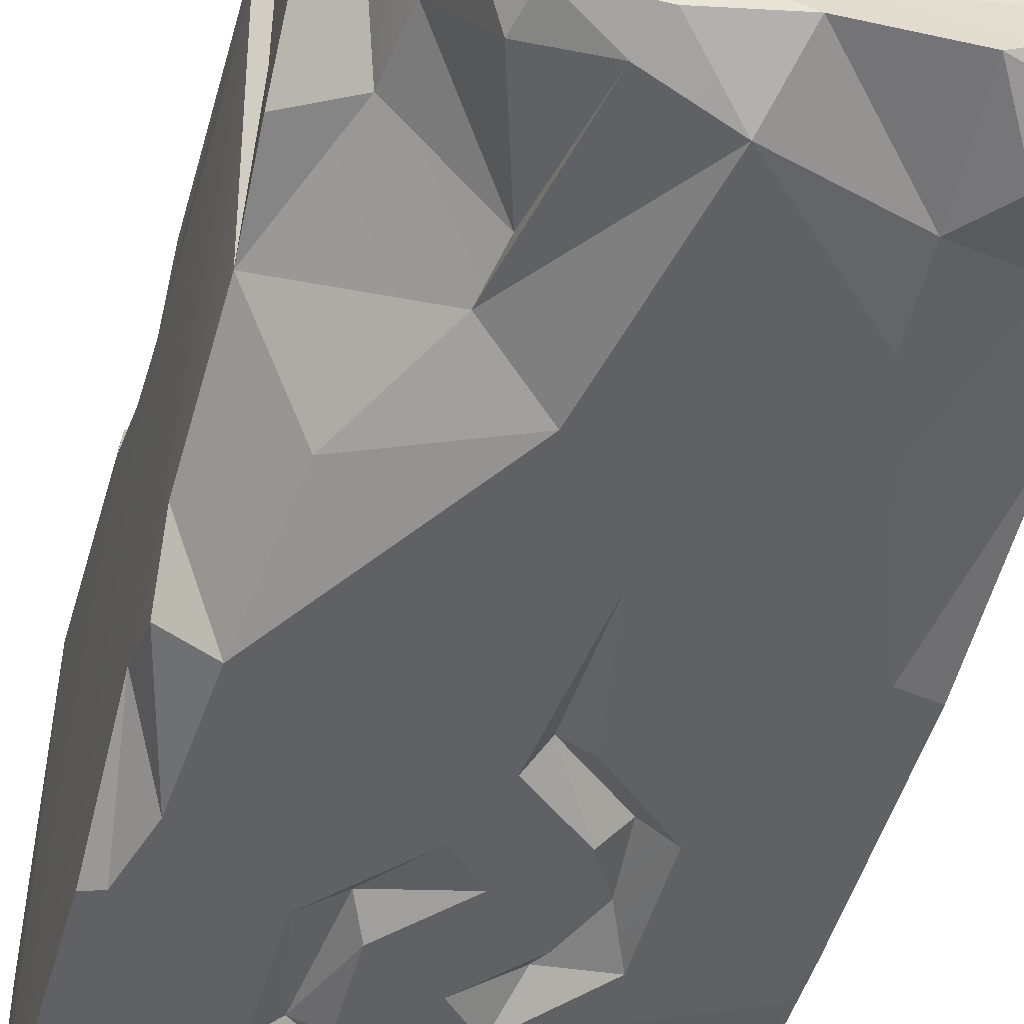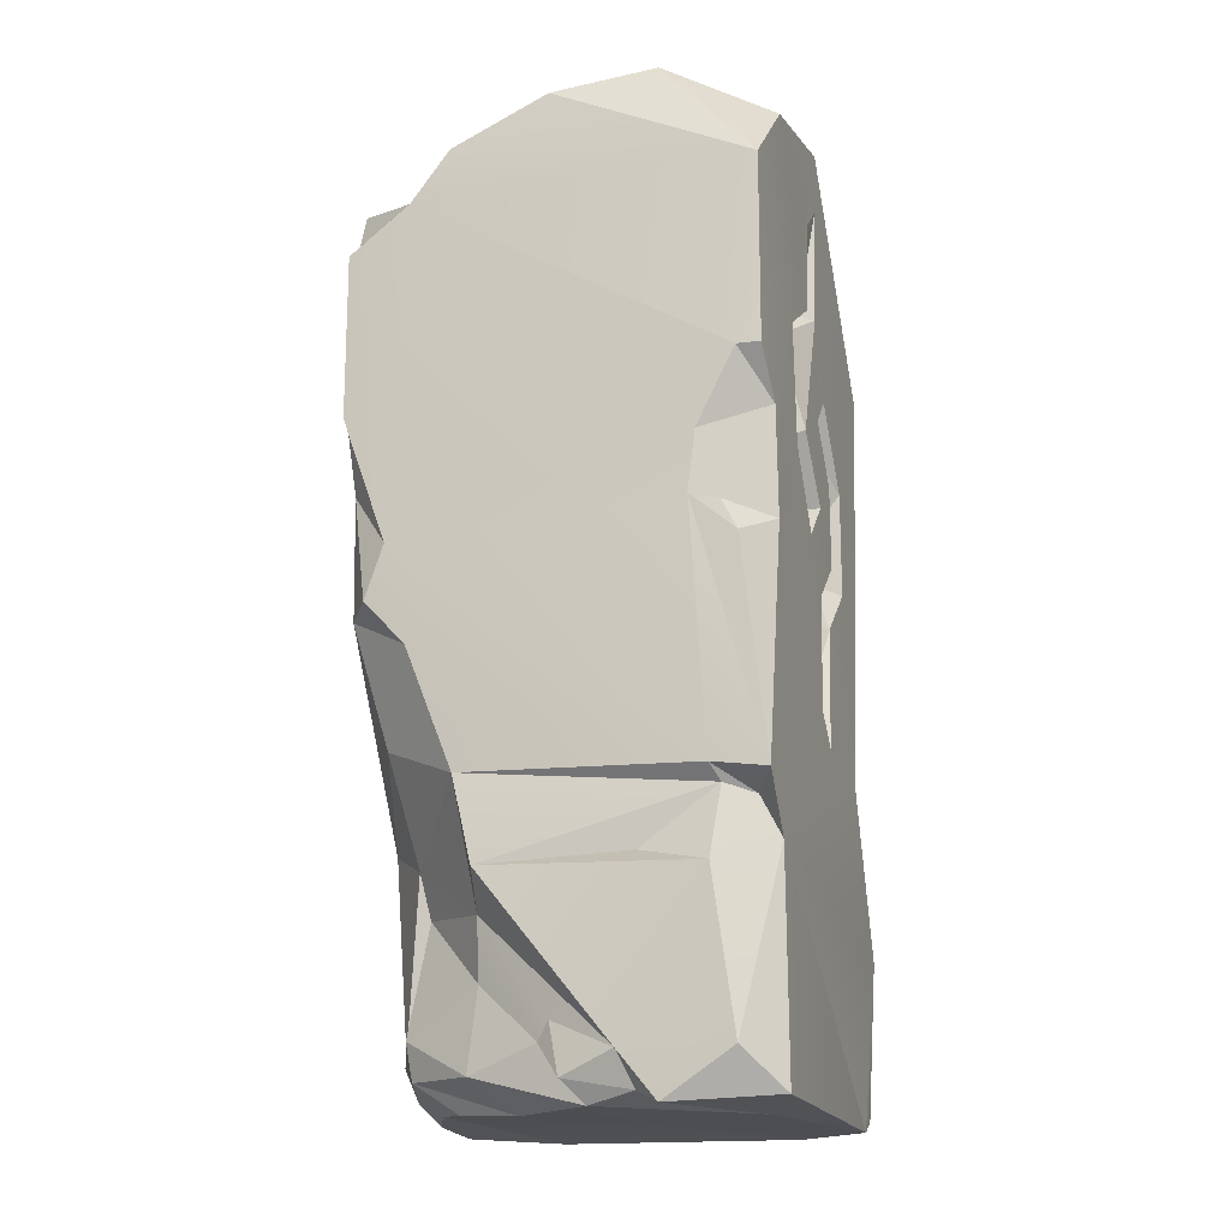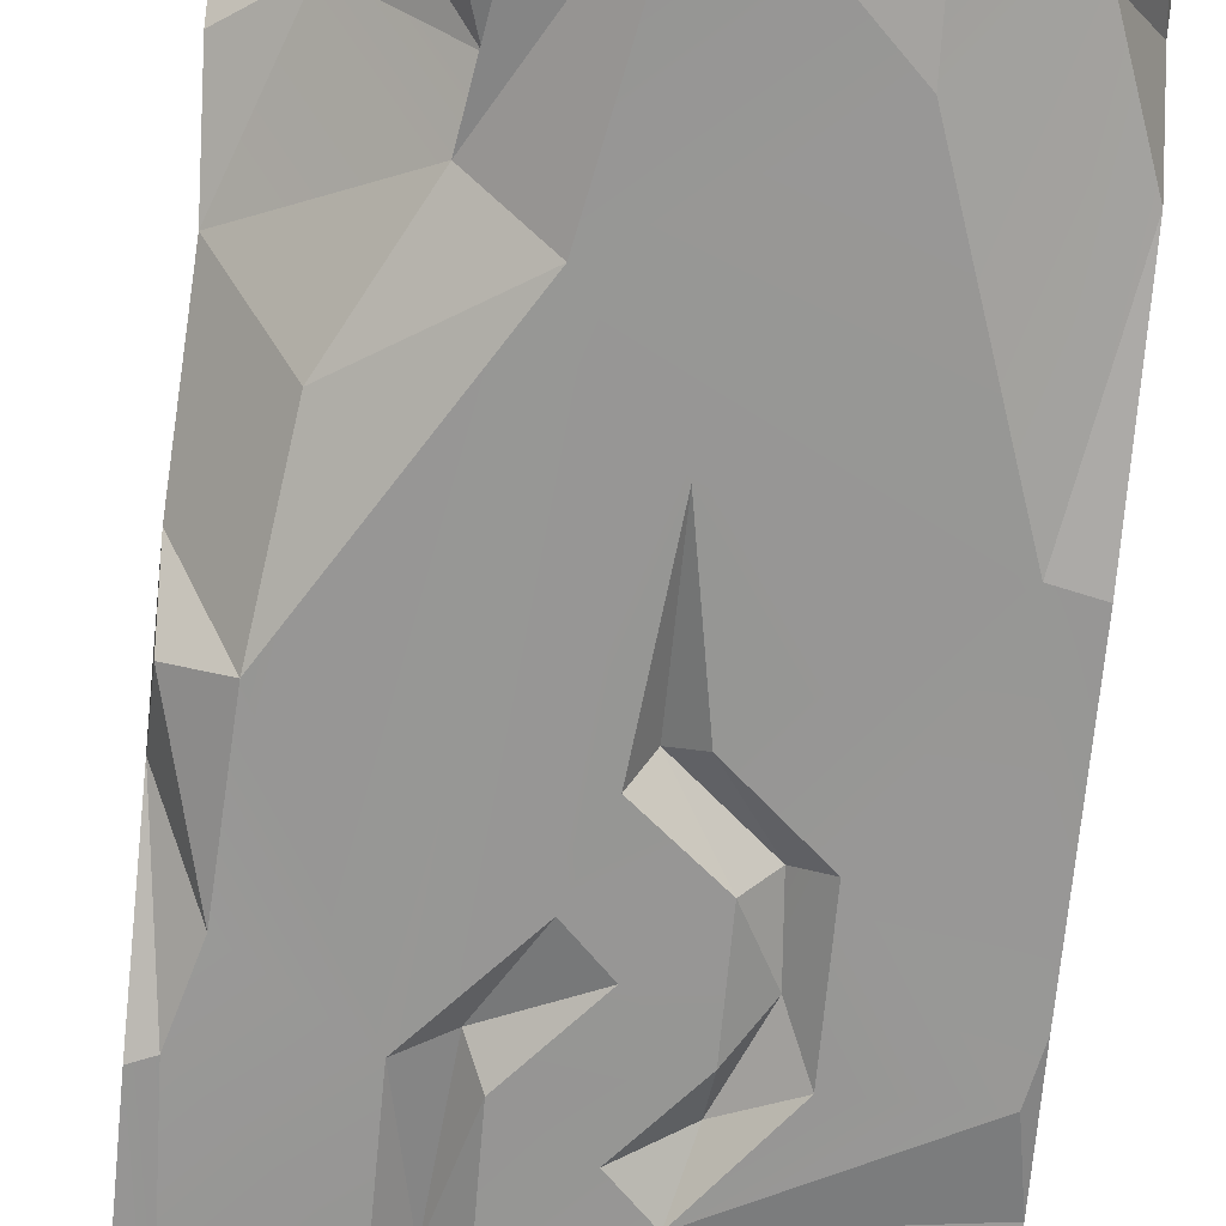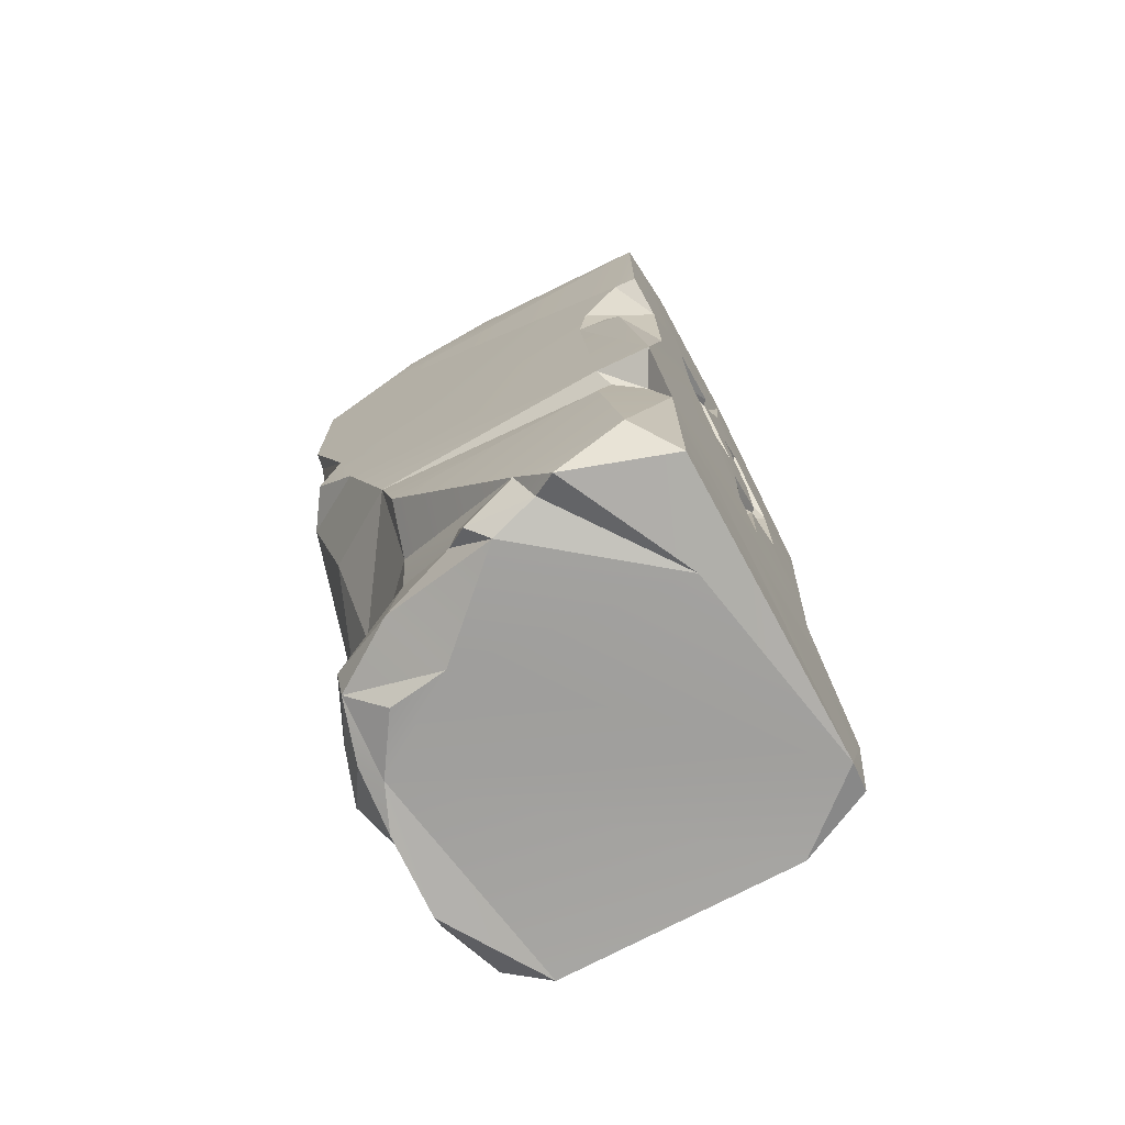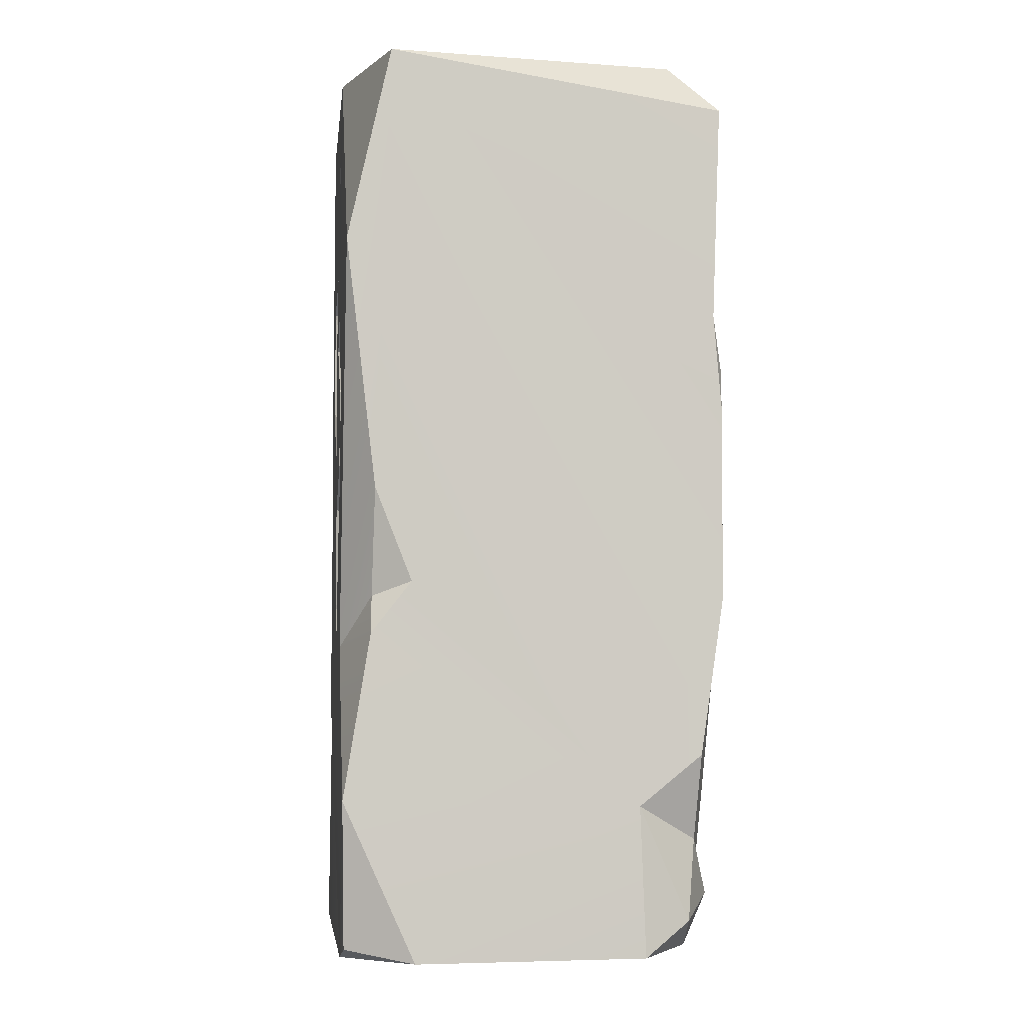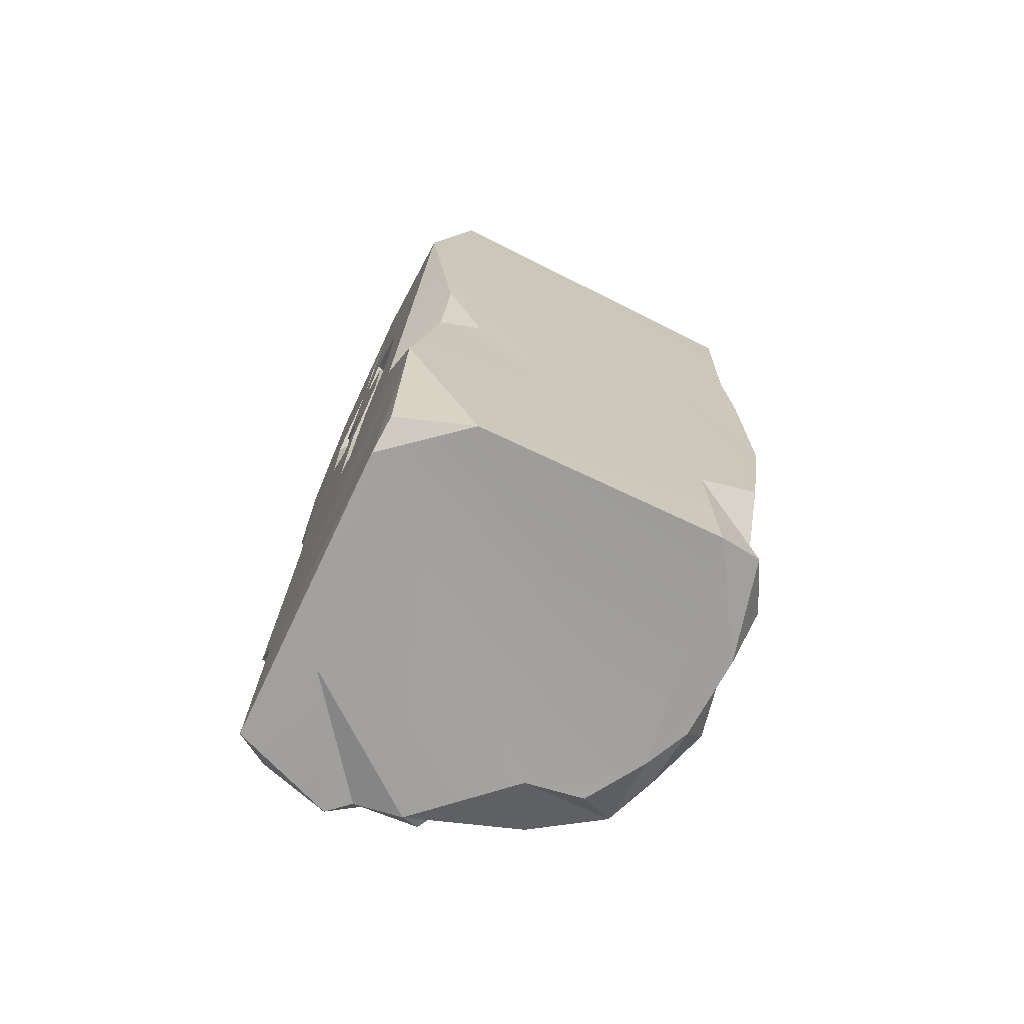
<metadata>
{"format":"obj","ext":"obj","renderer":"f3d","projection":"perspective","resolution":1024,"background":"white","views":[{"elev":-47.8,"azim":-15.4,"up":"+Z"},{"elev":-17.6,"azim":-72.1,"up":"+Y"},{"elev":-67.8,"azim":-5.4,"up":"+Z"},{"elev":-72.8,"azim":-61.2,"up":"+Y"},{"elev":-4.8,"azim":82.7,"up":"+Y"},{"elev":-72.1,"azim":65.1,"up":"+Y"}]}
</metadata>
<code>
v  -0.7662 0.8078 -0.9042
v  -0.7795 0.7403 -0.8465
v  -0.7313 0.7881 -0.8455
v  -0.6872 0.7181 -0.8465
v  -0.6673 0.752 -0.8461
v  -0.6404 0.8099 -0.8465
v  -0.7138 0.6707 -0.8455
v  -0.6463 0.7707 -0.8461
v  -0.7792 0.6317 -0.8468
v  -0.6054 0.6099 -0.8455
v  -0.548 0.6882 -0.8465
v  -0.7578 0.6055 -0.8454
v  -0.7528 0.5447 -0.8459
v  -0.7093 0.6013 -0.8455
v  -0.6055 0.5491 -0.8456
v  -0.5878 0.4403 -0.8454
v  -0.6404 0.5187 -0.8461
v  -0.7795 0.4099 -0.8465
v  -0.7563 0.3791 -0.8465
v  -0.6486 0.4491 -0.8455
v  -0.6665 0.4664 -0.8454
v  -0.6899 0.5402 -0.8455
v  -0.6616 0.5316 -0.8454
v  -0.6815 0.5606 -0.8455
v  -0.6575 0.5837 -0.8454
v  -0.6306 0.5576 -0.8459
v  -0.6306 0.6057 -0.846
v  -0.688 0.6185 -0.8456
v  -0.6572 0.636 -0.8456
v  -0.6574 0.6969 -0.8455
v  -0.6399 0.6533 -0.8456
v  -0.5478 0.349 -0.8463
v  -0.5835 0.2533 -0.8467
v  -0.5639 0.2604 -0.8483
v  -0.7578 0.2576 -0.8455
v  -0.547 0.8057 -0.873
v  -0.7805 0.6316 -0.8601
v  -0.7806 0.5881 -0.882
v  -0.7806 0.5534 -0.8863
v  -0.7795 0.5491 -0.8695
v  -0.7802 0.5316 -0.8606
v  -0.5605 0.4711 -0.8635
v  -0.5471 0.536 -0.8645
v  -0.5482 0.4485 -0.8625
v  -0.7617 0.4009 -0.8571
v  -0.7797 0.2794 -0.8651
v  -0.5481 0.2533 -0.8899
v  -0.6733 0.696 -0.8465
v  -0.7014 0.6705 -0.8569
v  -0.6676 0.6963 -0.8532
v  -0.6392 0.6352 -0.8572
v  -0.6193 0.5876 -0.8571
v  -0.6703 0.5792 -0.8557
v  -0.7008 0.6093 -0.8574
v  -0.6181 0.5526 -0.8589
v  -0.6528 0.5229 -0.8566
v  -0.6529 0.4707 -0.8575
v  -0.5485 0.4797 -0.8869
v  -0.7806 0.4142 -0.8775
v  -0.7806 0.7403 -1.042
v  -0.7803 0.5447 -1.051
v  -0.7806 0.4881 -1.038
v  -0.778 0.419 -1.012
v  -0.779 0.5141 -1.063
v  -0.7795 0.6186 -1.078
v  -0.7797 0.7143 -1.078
v  -0.7795 0.7705 -1.02
v  -0.7766 0.7971 -0.9639
v  -0.7718 0.4057 -0.8732
v  -0.7806 0.3664 -0.8774
v  -0.5469 0.3446 -1.025
v  -0.5494 0.254 -1.029
v  -0.5481 0.4708 -1.078
v  -0.5477 0.3752 -1.063
v  -0.5481 0.5881 -1.078
v  -0.547 0.6447 -1.073
v  -0.548 0.7751 -1.078
v  -0.7039 0.2533 -0.8676
v  -0.7793 0.2536 -0.9039
v  -0.7148 0.8099 -0.9477
v  -0.6763 0.7974 -1.067
v  -0.7806 0.2794 -0.925
v  -0.7806 0.3707 -0.9994
v  -0.7717 0.2602 -0.9171
v  -0.7649 0.2542 -0.9439
v  -0.6821 0.2588 -1.051
v  -0.7186 0.2546 -0.9952
v  -0.7143 0.2563 -1.029
v  -0.7712 0.3752 -0.9167
v  -0.7534 0.351 -1.006
v  -0.7731 0.267 -0.9556
v  -0.767 0.2955 -0.9627
v  -0.7632 0.2853 -0.9698
v  -0.7495 0.3168 -1.006
v  -0.7325 0.7743 -1.03
v  -0.7518 0.2713 -1.011
v  -0.7267 0.2718 -1.05
v  -0.6927 0.2648 -1.06
v  -0.6564 0.2559 -1.062
v  -0.7572 0.7488 -1.079
v  -0.5751 0.8093 -1.051
v  -0.7114 0.3566 -1.048
v  -0.7316 0.2923 -1.052
v  -0.6089 0.2533 -1.065
v  -0.5573 0.2747 -1.057
v  -0.7569 0.5102 -1.078
v  -0.7719 0.7336 -1.062
v  -0.766 0.723 -1.079
v  -0.7475 0.4403 -1.06
v  -0.5661 0.3231 -1.062
v  -0.7165 0.3823 -1.053
v  -0.7703 0.6142 -1.079
v  -0.7606 0.5797 -1.078
v  -0.6157 0.5876 -1.069
v  -0.6055 0.5491 -1.079
v  -0.6184 0.5534 -1.065
v  -0.6054 0.6099 -1.079
v  -0.6824 0.701 -1.079
v  -0.6733 0.6917 -1.067
v  -0.7014 0.6705 -1.068
v  -0.6875 0.6623 -1.079
v  -0.6399 0.6533 -1.079
v  -0.6319 0.6262 -1.067
v  -0.6572 0.636 -1.079
v  -0.688 0.6185 -1.079
v  -0.6953 0.6045 -1.069
v  -0.7138 0.6099 -1.079
v  -0.6305 0.6056 -1.079
v  -0.6575 0.5837 -1.079
v  -0.6747 0.5665 -1.079
v  -0.6306 0.5575 -1.079
v  -0.6528 0.5229 -1.068
v  -0.6404 0.5187 -1.078
v  -0.6527 0.4491 -1.079
v  -0.5659 0.4664 -1.079
v  -0.6574 0.6969 -1.079
v  -0.6575 0.7577 -1.079
v  -0.7138 0.6707 -1.079
v  -0.553 0.6099 -1.079
v  -0.6616 0.5316 -1.079
v  -0.6182 0.7961 -1.079
v  -0.6873 0.3969 -1.079
v  -0.6057 0.349 -1.076
v  -0.6665 0.2881 -1.079
v  -0.6066 0.3096 -1.073
v  -0.701 0.2819 -1.065
v  -0.5886 0.2879 -1.074
g SM_Env_Rune_Pillar_05
f 1 2 3
f 4 5 6
f 3 4 6
f 7 4 3
f 2 7 3
f 5 8 6
f 2 9 7
f 8 10 6
f 6 10 11
f 7 9 12
f 12 13 7
f 13 14 7
f 10 15 11
f 11 15 16
f 17 16 15
f 18 14 13
f 14 18 19
f 17 20 16
f 19 16 20
f 19 20 21
f 22 19 21
f 22 14 19
f 22 21 23
f 24 22 23
f 24 14 22
f 24 23 25
f 23 26 25
f 27 25 26
f 28 25 27
f 29 28 27
f 30 28 29
f 30 29 31
f 31 10 30
f 8 30 10
f 16 19 32
f 33 34 32
f 35 33 19
f 19 33 32
f 6 11 36
f 37 12 9
f 38 13 12
f 39 13 38
f 40 41 13
f 41 18 13
f 16 42 43
f 16 43 11
f 16 44 42
f 16 32 44
f 45 19 18
f 46 35 19
f 33 47 34
f 48 7 49
f 49 50 48
f 30 49 28
f 51 31 29
f 51 10 31
f 51 29 27
f 52 51 27
f 52 10 51
f 53 28 54
f 53 25 28
f 26 52 27
f 54 14 53
f 10 52 15
f 55 26 56
f 56 26 23
f 17 15 55
f 56 17 55
f 56 57 17
f 21 56 23
f 57 56 21
f 17 57 20
f 57 21 20
f 54 49 7
f 14 54 7
f 49 54 28
f 52 26 55
f 52 55 15
f 42 58 43
f 59 45 18
f 34 47 32
f 37 9 2
f 2 60 37
f 60 61 37
f 61 38 37
f 61 39 38
f 61 59 39
f 62 59 61
f 62 63 59
f 64 62 61
f 65 61 60
f 66 65 60
f 41 39 18
f 39 59 18
f 39 41 40
f 67 60 2
f 67 2 68
f 42 44 58
f 69 19 45
f 69 70 19
f 46 19 70
f 69 45 59
f 44 32 71
f 44 71 58
f 32 47 71
f 43 58 71
f 71 36 43
f 11 43 36
f 47 72 71
f 36 71 73
f 71 74 73
f 36 73 75
f 36 75 76
f 36 76 77
f 78 33 35
f 78 35 79
f 1 3 6
f 38 12 37
f 1 6 80
f 81 6 36
f 80 6 81
f 39 40 13
f 82 46 70
f 82 79 46
f 82 70 83
f 63 83 69
f 35 46 79
f 78 79 84
f 85 78 84
f 86 47 33
f 86 33 87
f 33 78 87
f 85 87 78
f 47 86 72
f 86 87 88
f 69 89 70
f 82 84 79
f 90 82 83
f 68 1 80
f 83 70 89
f 68 2 1
f 91 84 82
f 63 69 59
f 92 91 82
f 83 89 69
f 85 84 91
f 93 91 92
f 93 85 91
f 90 92 82
f 93 92 90
f 94 93 90
f 68 80 67
f 67 80 95
f 96 85 93
f 87 85 96
f 87 96 97
f 98 86 97
f 99 86 98
f 95 80 81
f 95 81 100
f 100 60 95
f 96 93 94
f 101 36 77
f 88 87 97
f 81 36 101
f 102 94 90
f 103 96 94
f 72 86 104
f 104 86 99
f 95 60 67
f 90 83 63
f 103 94 102
f 71 72 105
f 86 88 97
f 106 62 64
f 97 96 103
f 105 72 104
f 107 60 100
f 100 108 107
f 107 66 60
f 109 63 62
f 109 62 106
f 74 71 110
f 71 105 110
f 111 90 63
f 111 102 90
f 108 66 107
f 112 61 65
f 112 113 61
f 114 115 116
f 117 115 114
f 118 119 120
f 119 121 120
f 122 123 124
f 120 125 126
f 120 126 127
f 123 114 128
f 114 123 117
f 126 129 130
f 116 131 114
f 131 116 132
f 116 115 133
f 116 133 132
f 133 134 132
f 74 135 73
f 109 111 63
f 136 119 137
f 137 119 118
f 120 138 118
f 119 136 121
f 123 122 117
f 120 121 125
f 138 120 127
f 123 128 124
f 76 75 139
f 126 125 129
f 130 127 126
f 114 131 128
f 113 64 61
f 132 140 131
f 140 132 134
f 141 81 101
f 101 77 141
f 77 122 141
f 122 137 141
f 122 136 137
f 77 76 122
f 122 121 136
f 122 124 121
f 124 125 121
f 128 125 124
f 128 129 125
f 131 129 128
f 129 131 130
f 131 140 130
f 130 140 127
f 127 140 142
f 127 142 106
f 127 106 113
f 112 127 113
f 138 127 112
f 108 138 112
f 100 138 108
f 118 138 100
f 137 118 100
f 134 142 140
f 135 142 134
f 135 134 133
f 135 133 115
f 75 135 115
f 139 75 115
f 139 115 117
f 139 117 122
f 73 135 75
f 108 65 66
f 108 112 65
f 135 143 142
f 143 144 142
f 141 137 81
f 137 100 81
f 76 139 122
f 106 64 113
f 142 109 106
f 111 109 142
f 110 143 135
f 135 74 110
f 143 110 145
f 111 146 102
f 146 103 102
f 142 144 111
f 143 145 144
f 147 145 110
f 144 146 111
f 147 104 145
f 105 147 110
f 145 99 144
f 104 99 145
f 105 104 147
f 146 97 103
f 98 97 146
f 144 98 146
f 99 98 144
f 7 48 4
f 4 48 5
f 5 48 50
f 53 24 25
f 14 24 53
f 49 30 50
f 5 50 8
f 50 30 8

</code>
